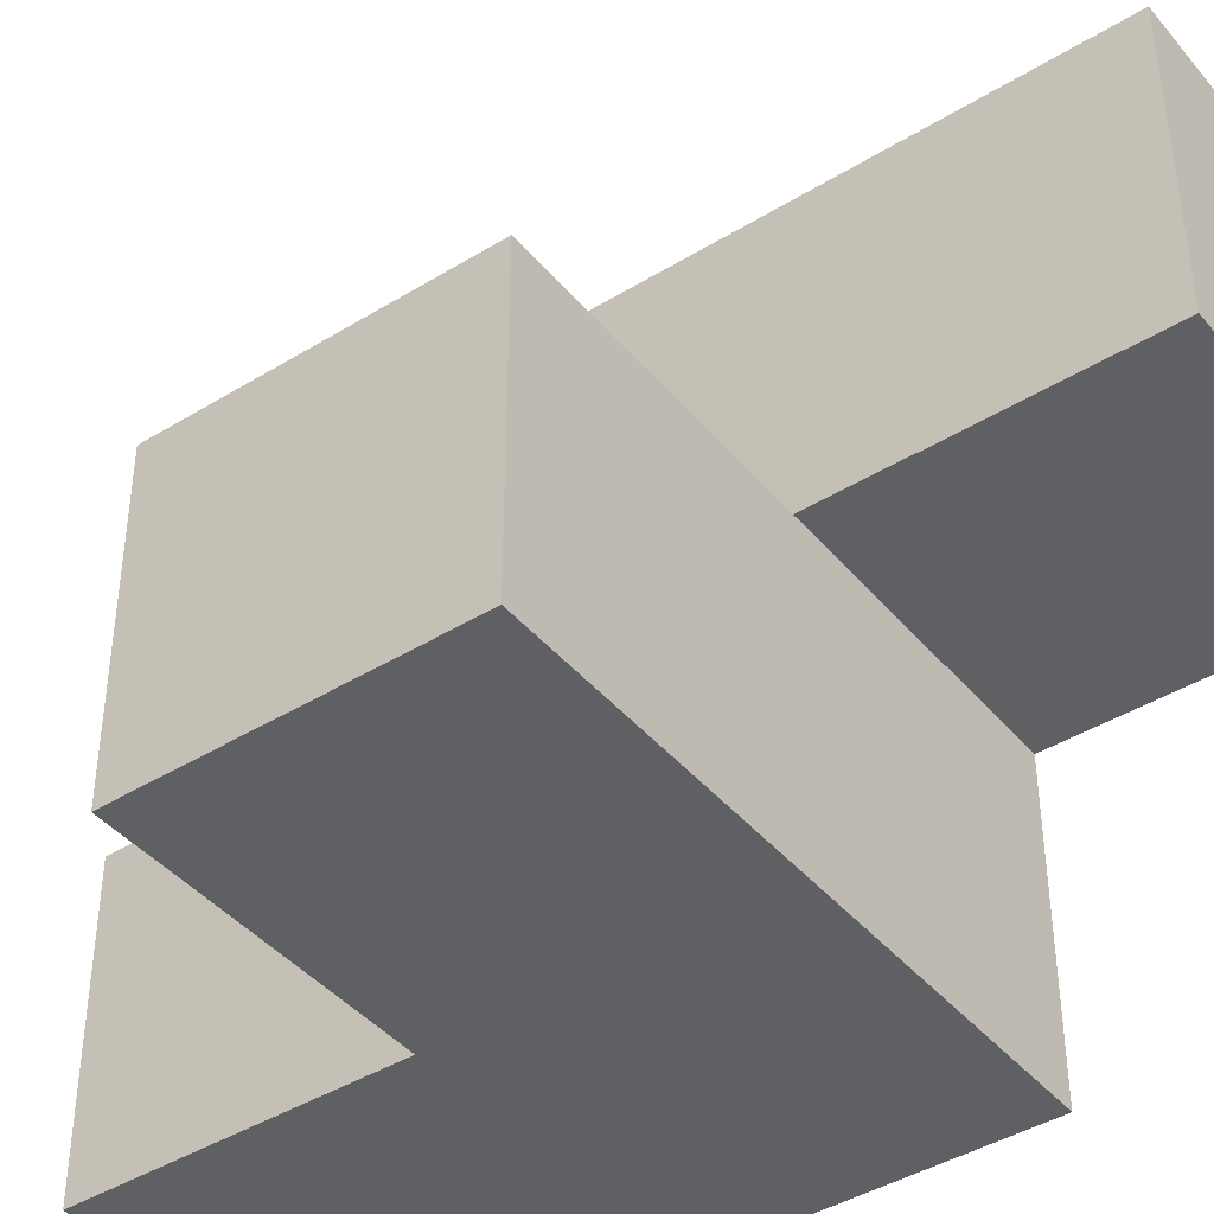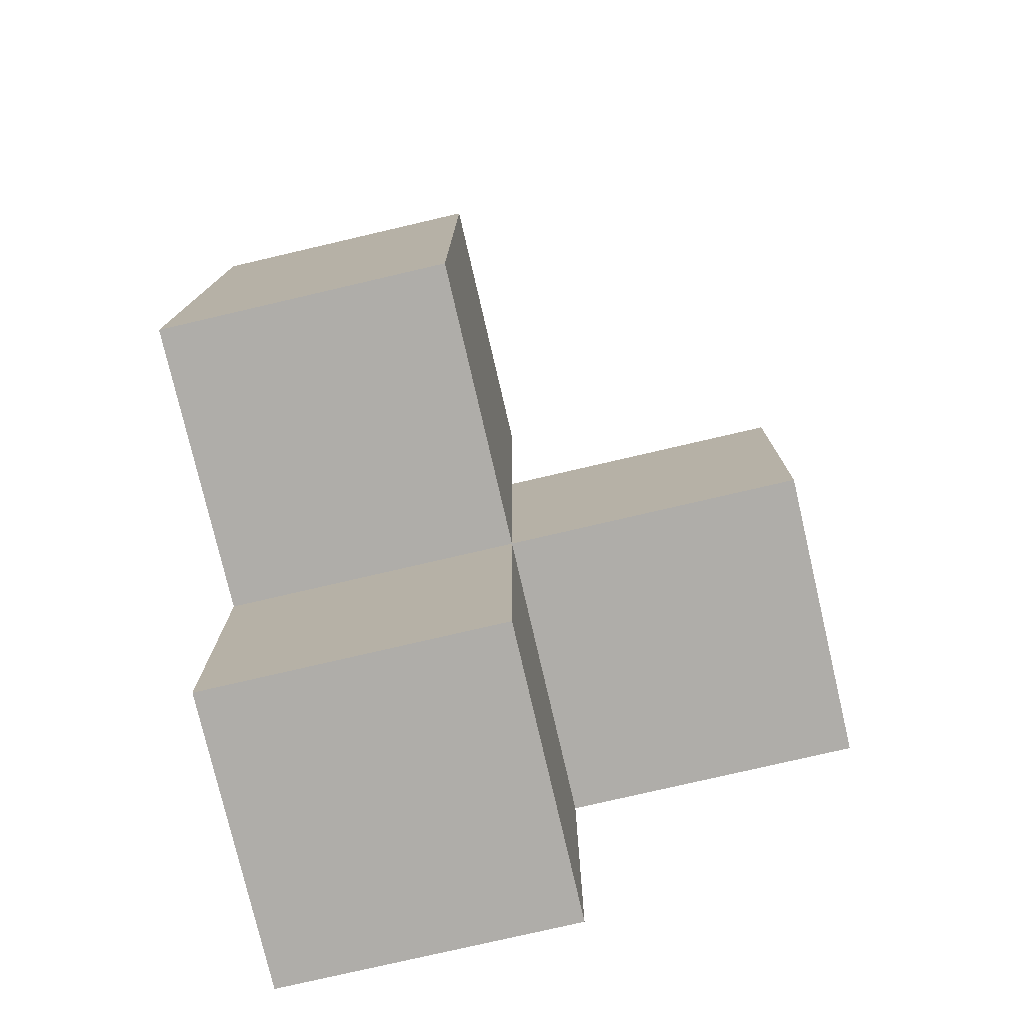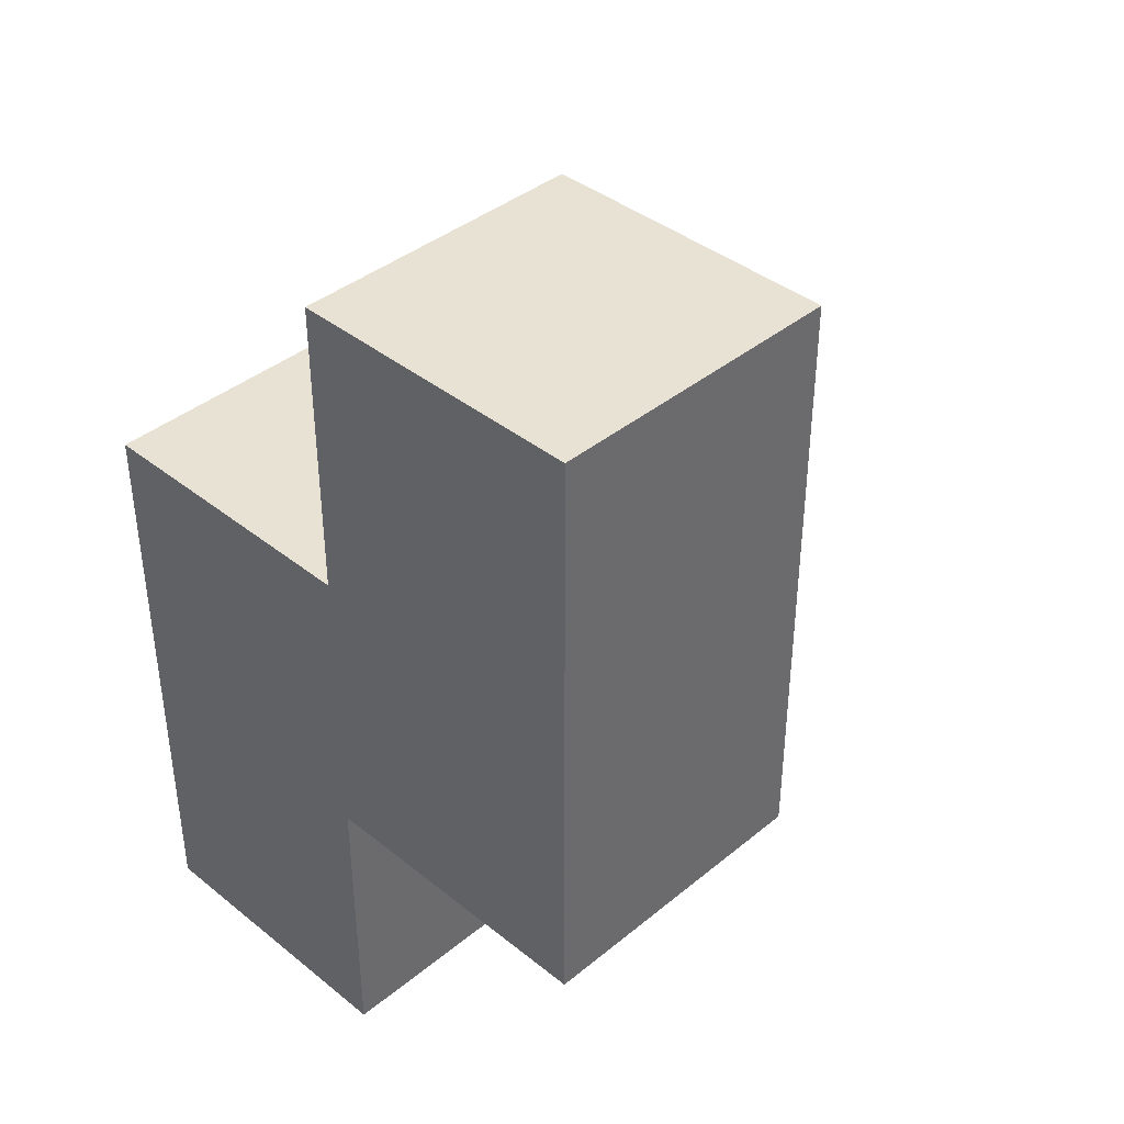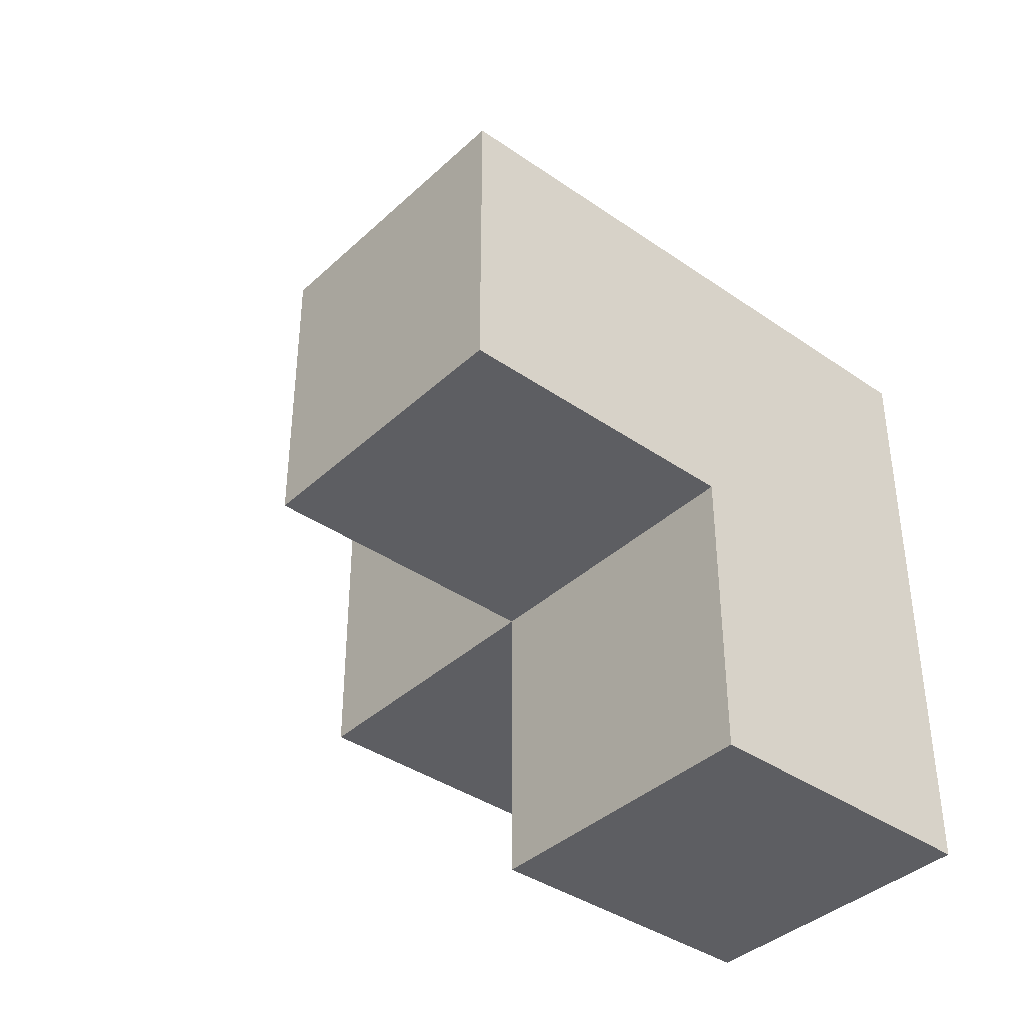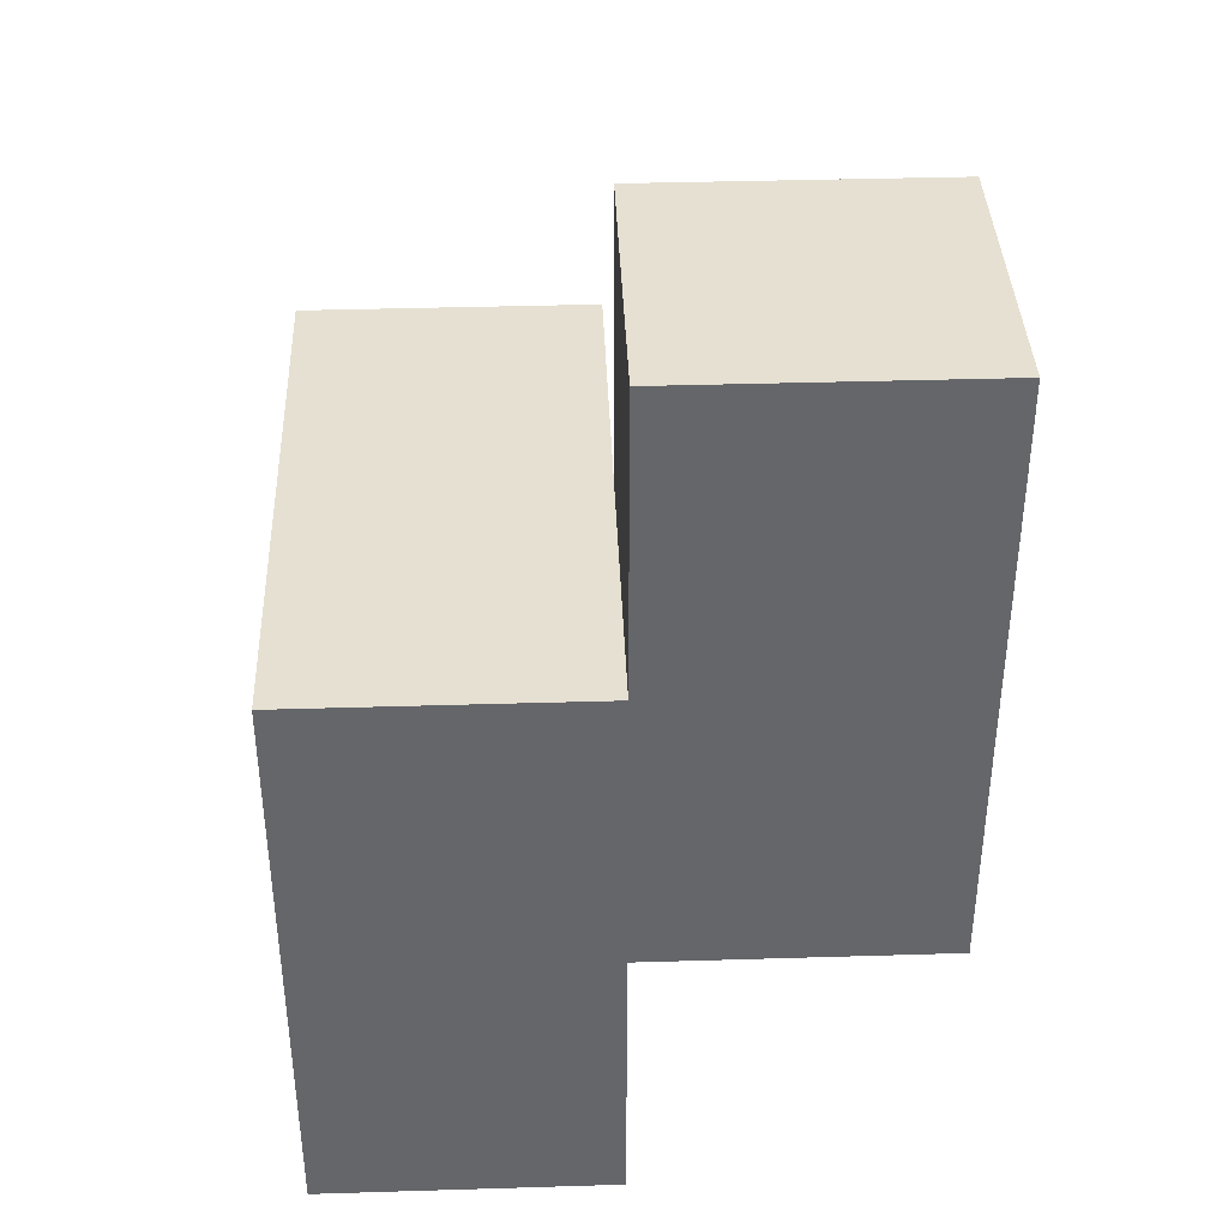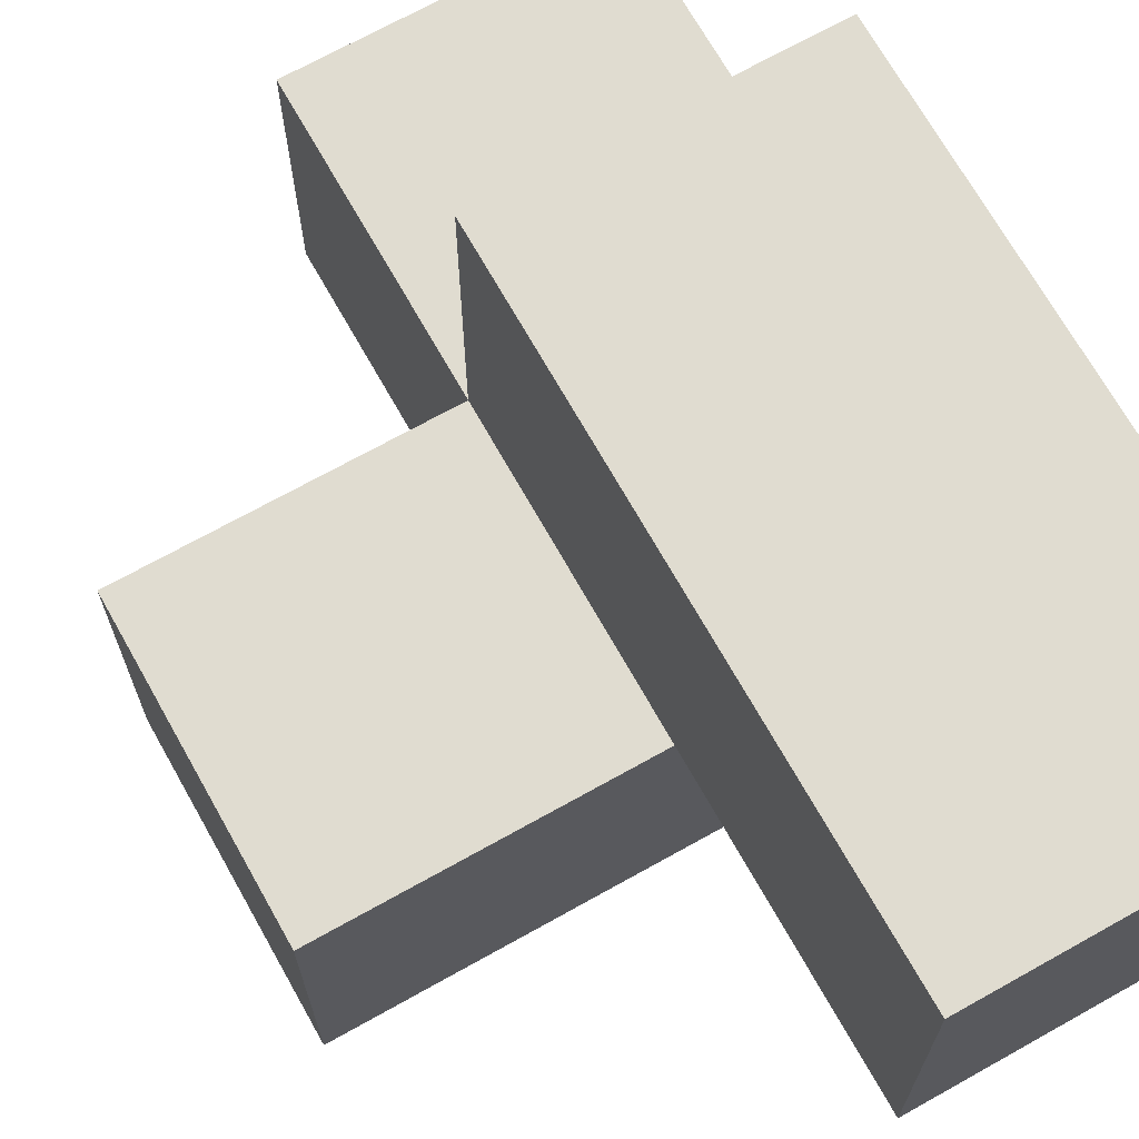
<metadata>
{"format":"obj","ext":"obj","renderer":"f3d","projection":"perspective","resolution":1024,"background":"white","views":[{"elev":-42.4,"azim":126.4,"up":"+Z"},{"elev":-77.3,"azim":13.1,"up":"+Y"},{"elev":39.8,"azim":-45.3,"up":"+Y"},{"elev":-38.8,"azim":139.0,"up":"+Y"},{"elev":38.5,"azim":-92.2,"up":"+Y"},{"elev":69.7,"azim":150.7,"up":"+Z"}]}
</metadata>
<code>
v 1.988 2.005 1.999
v 0.0075 2.995 2.989
v 0.9975 2.005 1.999
v 0.9975 2.995 2.989
v 0.9975 3.985 1.999
v 0.0075 2.005 1.009
v 1.988 2.005 1.009
v 0.0075 1.015 1.999
v 0.0075 2.995 1.999
v 0.9975 2.005 1.009
v 0.9975 2.995 1.999
v 1.988 2.995 1.999
v 0.0075 2.005 2.989
v 0.9975 1.015 1.999
v 0.0075 3.985 2.989
v 0.0075 1.015 1.009
v 0.0075 2.995 1.009
v 0.9975 2.995 1.009
v 0.9975 2.005 2.989
v 0.9975 3.985 2.989
v 1.988 2.995 1.009
v 0.0075 3.985 1.999
v 0.0075 2.005 1.999
v 0.9975 1.015 1.009
f 10 6 18
f 17 18 6
f 18 17 11
f 9 11 17
f 17 6 9
f 23 9 6
f 24 16 10
f 6 10 16
f 8 14 23
f 3 23 14
f 16 24 8
f 14 8 24
f 6 16 23
f 8 23 16
f 24 10 14
f 3 14 10
f 13 19 2
f 4 2 19
f 23 3 13
f 19 13 3
f 9 23 2
f 13 2 23
f 3 11 19
f 4 19 11
f 7 10 21
f 18 21 10
f 3 1 11
f 12 11 1
f 10 7 3
f 1 3 7
f 21 18 12
f 11 12 18
f 7 21 1
f 12 1 21
f 11 9 5
f 22 5 9
f 2 4 15
f 20 15 4
f 5 22 20
f 15 20 22
f 22 9 15
f 2 15 9
f 11 5 4
f 20 4 5

</code>
